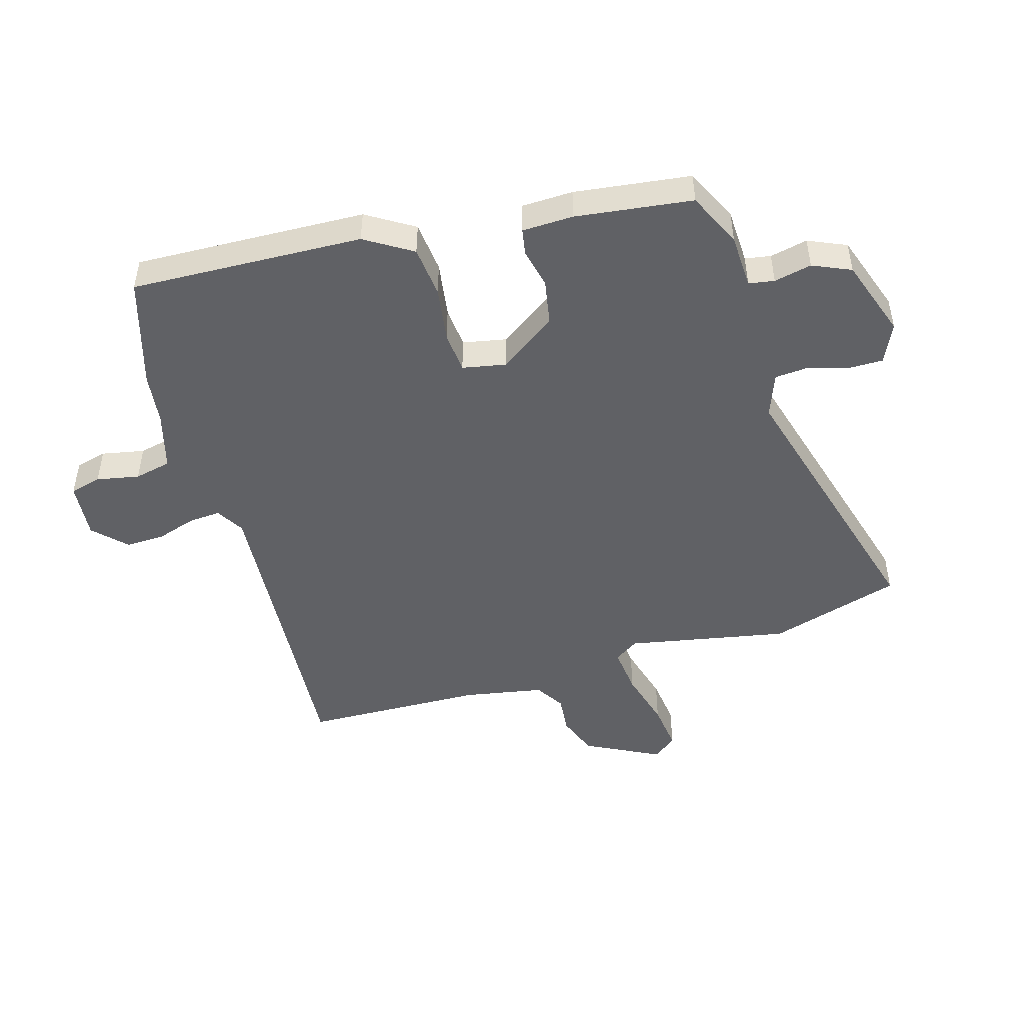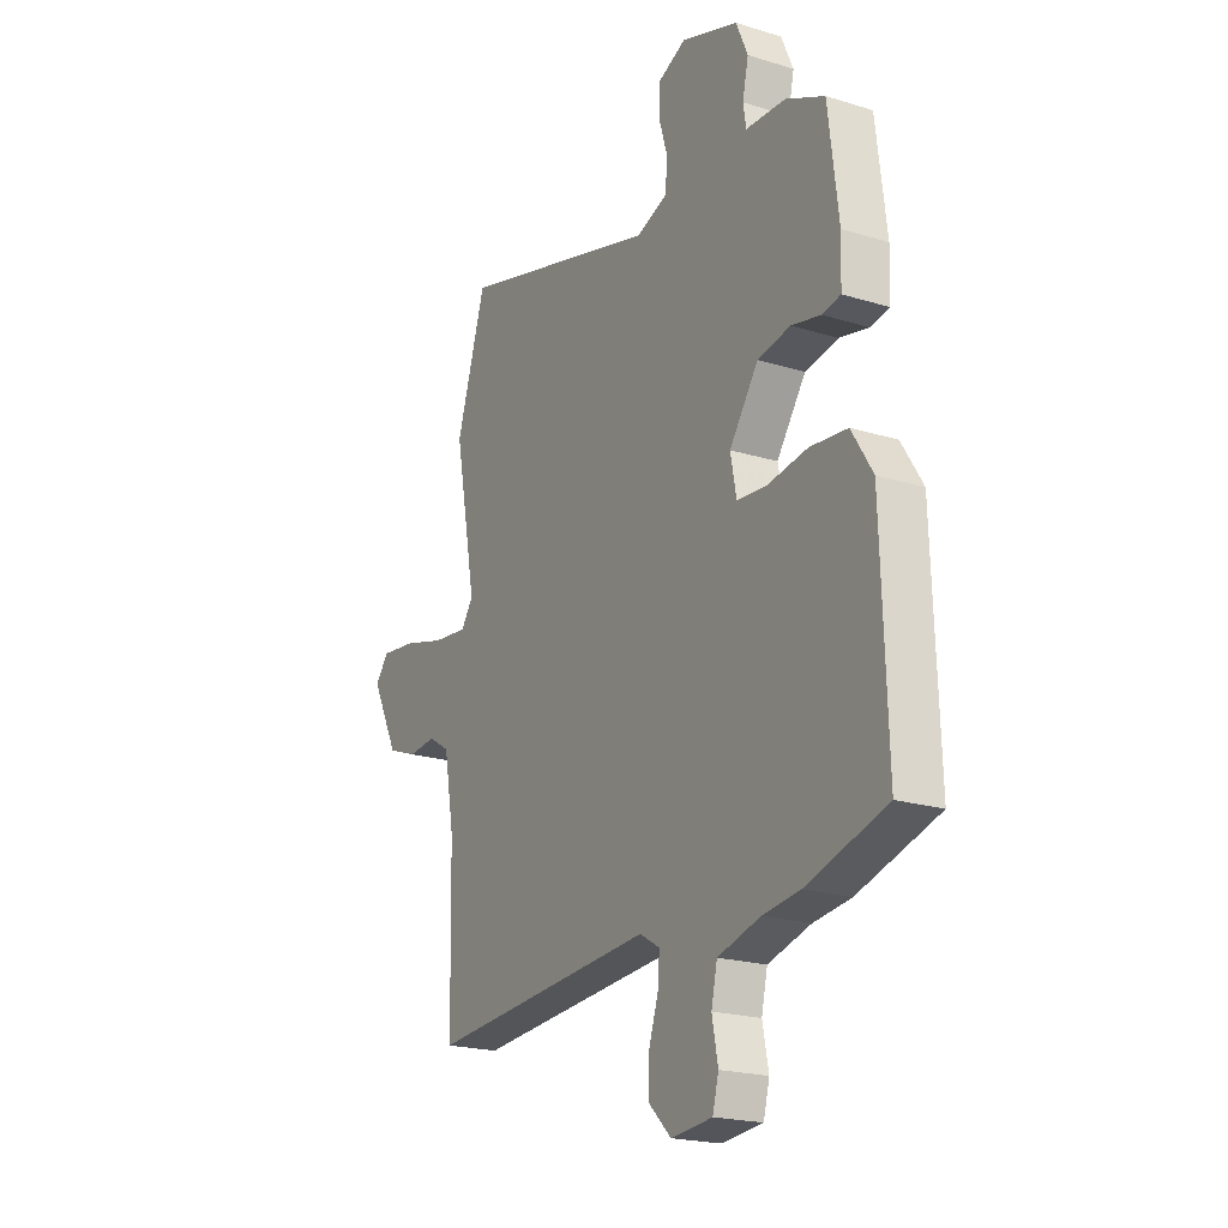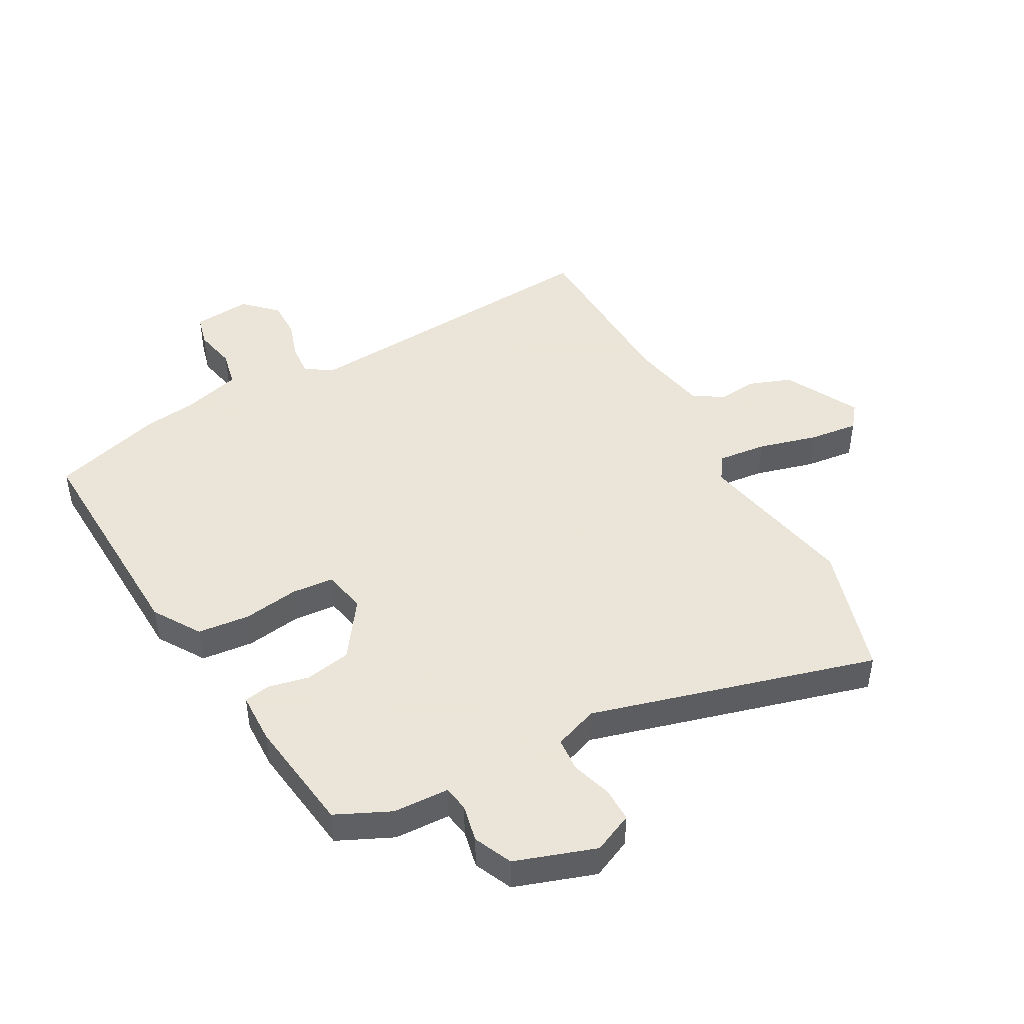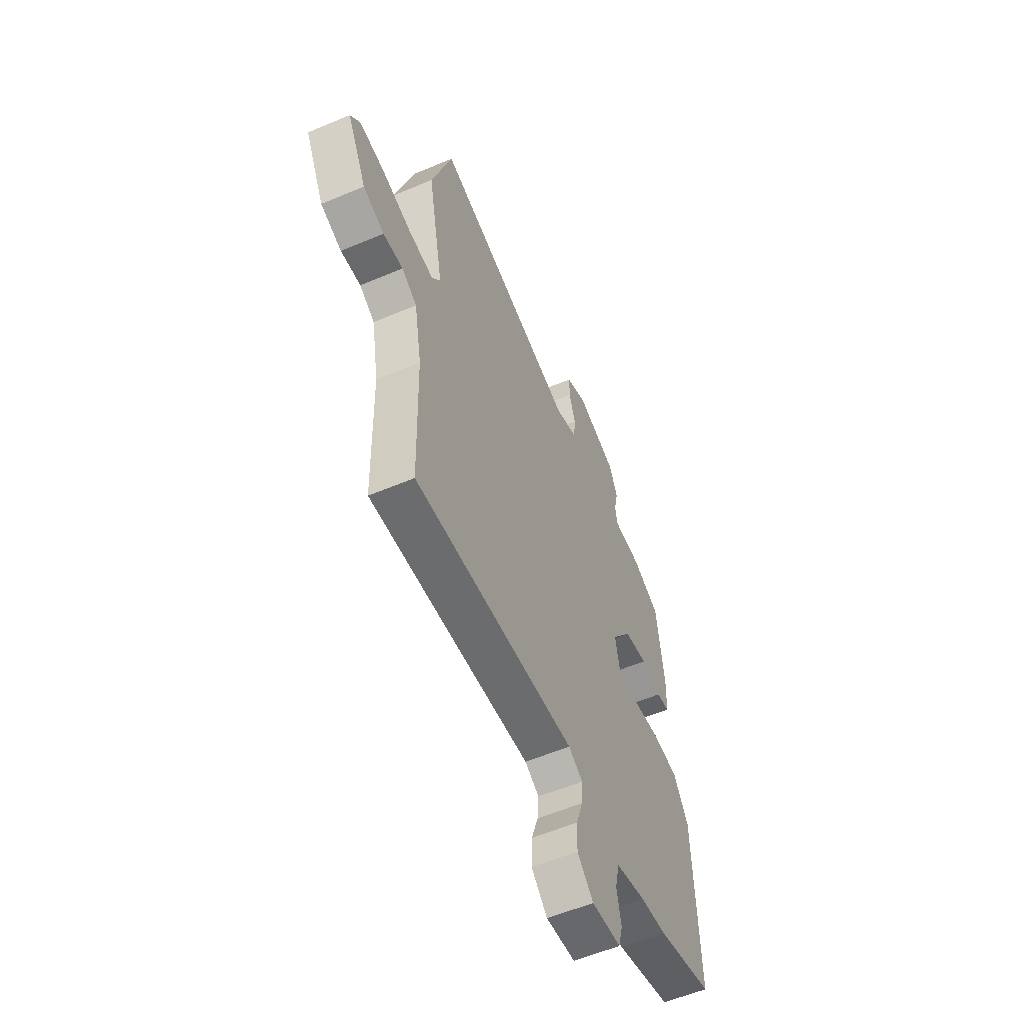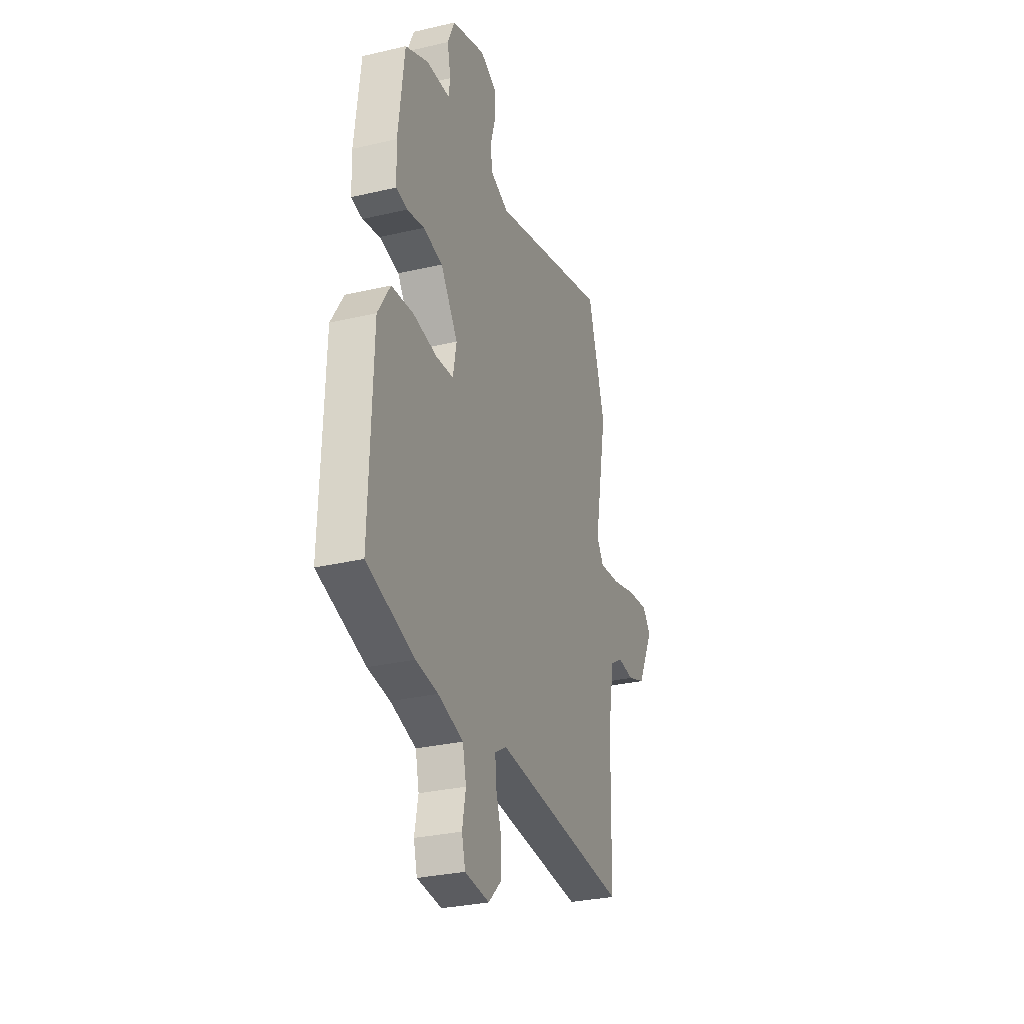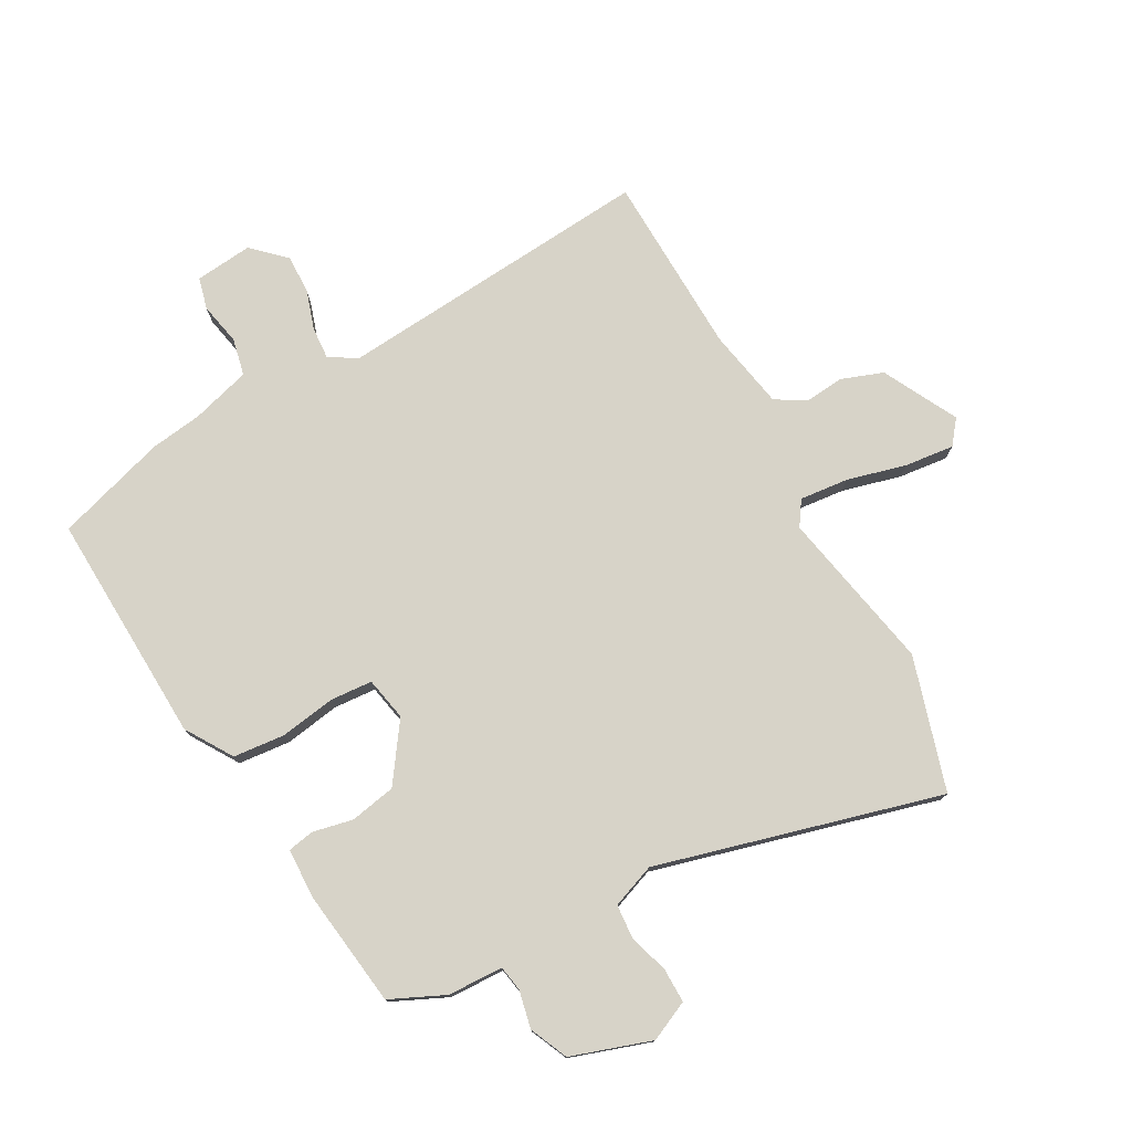
<metadata>
{"format":"obj","ext":"obj","renderer":"f3d","projection":"perspective","resolution":1024,"background":"white","views":[{"elev":-47.6,"azim":-73.8,"up":"+Y"},{"elev":-20.7,"azim":-119.2,"up":"+Z"},{"elev":45.5,"azim":-29.2,"up":"+Y"},{"elev":-57.2,"azim":113.7,"up":"+Z"},{"elev":-29.9,"azim":-71.1,"up":"+Z"},{"elev":76.6,"azim":-29.4,"up":"+Y"}]}
</metadata>
<code>
v 0.468 0.07 0.603
v 0.537 0.07 0.38
v 0.486 0.07 0.108
v 0.514 0.07 0.067
v 0.596 0.07 0.076
v 0.695 0.07 0.103
v 0.778 0.07 0.113
v 0.81 0.07 0.073
v 0.746 0.07 -0.053
v 0.676 0.07 -0.079
v 0.61 0.07 -0.073
v 0.56 0.07 -0.104
v 0.536 0.07 -0.239
v 0.529 0.07 -0.545
v -0.006 0.07 -0.506
v -0.053 0.07 -0.534
v -0.049 0.07 -0.588
v -0.027 0.07 -0.655
v -0.025 0.07 -0.72
v -0.078 0.07 -0.772
v -0.175 0.07 -0.763
v -0.189 0.07 -0.71
v -0.175 0.07 -0.638
v -0.189 0.07 -0.576
v -0.289 0.07 -0.548
v -0.376 0.07 -0.537
v -0.563 0.07 -0.481
v -0.55 0.07 -0.091
v -0.501 0.07 -0.012
v -0.414 0.07 -0.003
v -0.32 0.07 -0.017
v -0.25 0.07 -0.011
v -0.236 0.07 0.062
v -0.304 0.07 0.158
v -0.381 0.07 0.172
v -0.449 0.07 0.157
v -0.493 0.07 0.165
v -0.496 0.07 0.251
v -0.472 0.07 0.446
v -0.381 0.07 0.489
v -0.288 0.07 0.493
v -0.281 0.07 0.536
v -0.295 0.07 0.599
v -0.267 0.07 0.663
v -0.133 0.07 0.709
v -0.066 0.07 0.679
v -0.066 0.07 0.621
v -0.086 0.07 0.554
v -0.081 0.07 0.497
v -0.007 0.07 0.47
v 0.468 0 0.603
v 0.537 0 0.38
v 0.486 0 0.108
v 0.514 0 0.067
v 0.596 0 0.076
v 0.695 0 0.103
v 0.778 0 0.113
v 0.81 0 0.073
v 0.746 0 -0.053
v 0.676 0 -0.079
v 0.61 0 -0.073
v 0.56 0 -0.104
v 0.536 0 -0.239
v 0.529 0 -0.545
v -0.006 0 -0.506
v -0.053 0 -0.534
v -0.049 0 -0.588
v -0.027 0 -0.655
v -0.025 0 -0.72
v -0.078 0 -0.772
v -0.175 0 -0.763
v -0.189 0 -0.71
v -0.175 0 -0.638
v -0.189 0 -0.576
v -0.289 0 -0.548
v -0.376 0 -0.537
v -0.563 0 -0.481
v -0.55 0 -0.091
v -0.501 0 -0.012
v -0.414 0 -0.003
v -0.32 0 -0.017
v -0.25 0 -0.011
v -0.236 0 0.062
v -0.304 0 0.158
v -0.381 0 0.172
v -0.449 0 0.157
v -0.493 0 0.165
v -0.496 0 0.251
v -0.472 0 0.446
v -0.381 0 0.489
v -0.288 0 0.493
v -0.281 0 0.536
v -0.295 0 0.599
v -0.267 0 0.663
v -0.133 0 0.709
v -0.066 0 0.679
v -0.066 0 0.621
v -0.086 0 0.554
v -0.081 0 0.497
v -0.007 0 0.47
f 46 47 48
f 45 46 48
f 44 45 48
f 43 44 48
f 42 43 48
f 41 42 48 49
f 41 49 50
f 40 41 50
f 39 40 50
f 38 39 50
f 37 38 50
f 36 37 50
f 35 36 50
f 29 30 31
f 28 29 31
f 27 28 31
f 26 27 31
f 25 26 31
f 24 25 31 32
f 23 24 32 33
f 21 22 23
f 20 21 23
f 19 20 23
f 18 19 23
f 17 18 23
f 16 17 23 33
f 13 14 15
f 12 13 15
f 12 15 16 33
f 9 10 11
f 8 9 11
f 7 8 11
f 6 7 11
f 5 6 11
f 4 5 11 12
f 12 33 34
f 4 12 34
f 3 4 34
f 34 35 50
f 3 34 50
f 2 3 50
f 1 2 50
f 98 97 96
f 98 96 95
f 98 95 94
f 98 94 93
f 98 93 92
f 99 98 92 91
f 100 99 91
f 100 91 90
f 100 90 89
f 100 89 88
f 100 88 87
f 100 87 86
f 100 86 85
f 81 80 79
f 81 79 78
f 81 78 77
f 81 77 76
f 81 76 75
f 82 81 75 74
f 83 82 74 73
f 73 72 71
f 73 71 70
f 73 70 69
f 73 69 68
f 73 68 67
f 83 73 67 66
f 65 64 63
f 65 63 62
f 83 66 65 62
f 61 60 59
f 61 59 58
f 61 58 57
f 61 57 56
f 61 56 55
f 62 61 55 54
f 84 83 62
f 84 62 54
f 84 54 53
f 100 85 84
f 100 84 53
f 100 53 52
f 100 52 51
f 1 51 52 2
f 2 52 53 3
f 3 53 54 4
f 4 54 55 5
f 5 55 56 6
f 6 56 57 7
f 7 57 58 8
f 8 58 59 9
f 9 59 60 10
f 10 60 61 11
f 11 61 62 12
f 12 62 63 13
f 13 63 64 14
f 14 64 65 15
f 15 65 66 16
f 16 66 67 17
f 17 67 68 18
f 18 68 69 19
f 19 69 70 20
f 20 70 71 21
f 21 71 72 22
f 22 72 73 23
f 23 73 74 24
f 24 74 75 25
f 25 75 76 26
f 26 76 77 27
f 27 77 78 28
f 28 78 79 29
f 29 79 80 30
f 30 80 81 31
f 31 81 82 32
f 32 82 83 33
f 33 83 84 34
f 34 84 85 35
f 35 85 86 36
f 36 86 87 37
f 37 87 88 38
f 38 88 89 39
f 39 89 90 40
f 40 90 91 41
f 41 91 92 42
f 42 92 93 43
f 43 93 94 44
f 44 94 95 45
f 45 95 96 46
f 46 96 97 47
f 47 97 98 48
f 48 98 99 49
f 49 99 100 50
f 50 100 51 1

</code>
